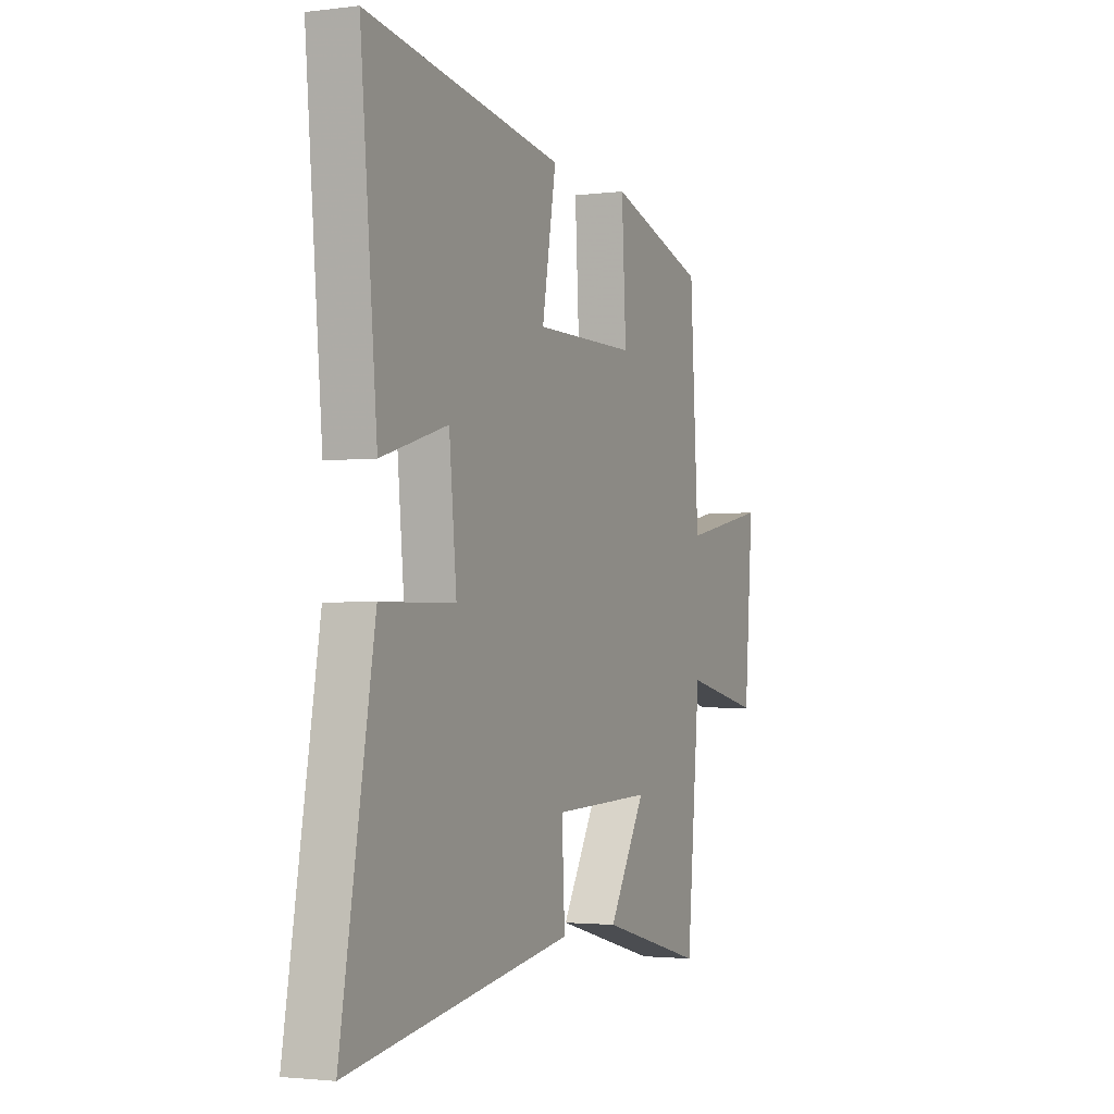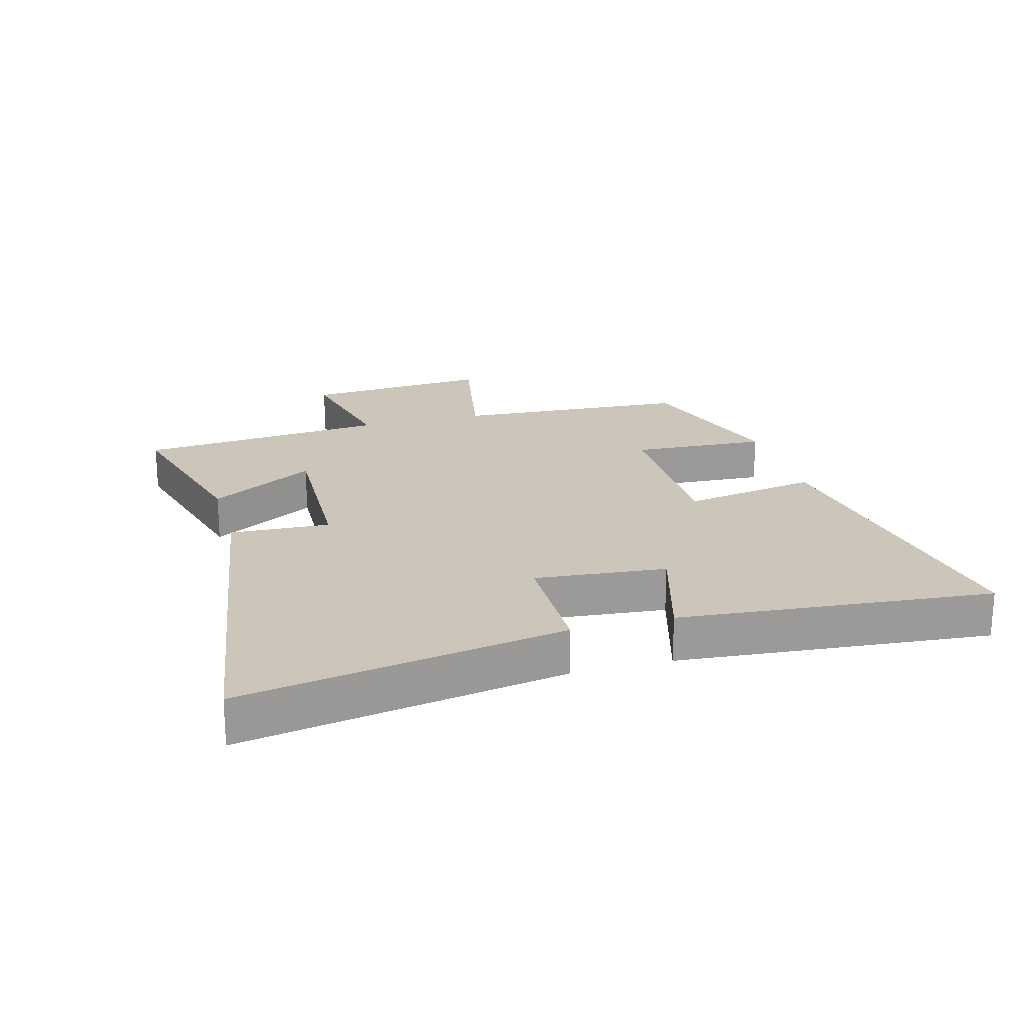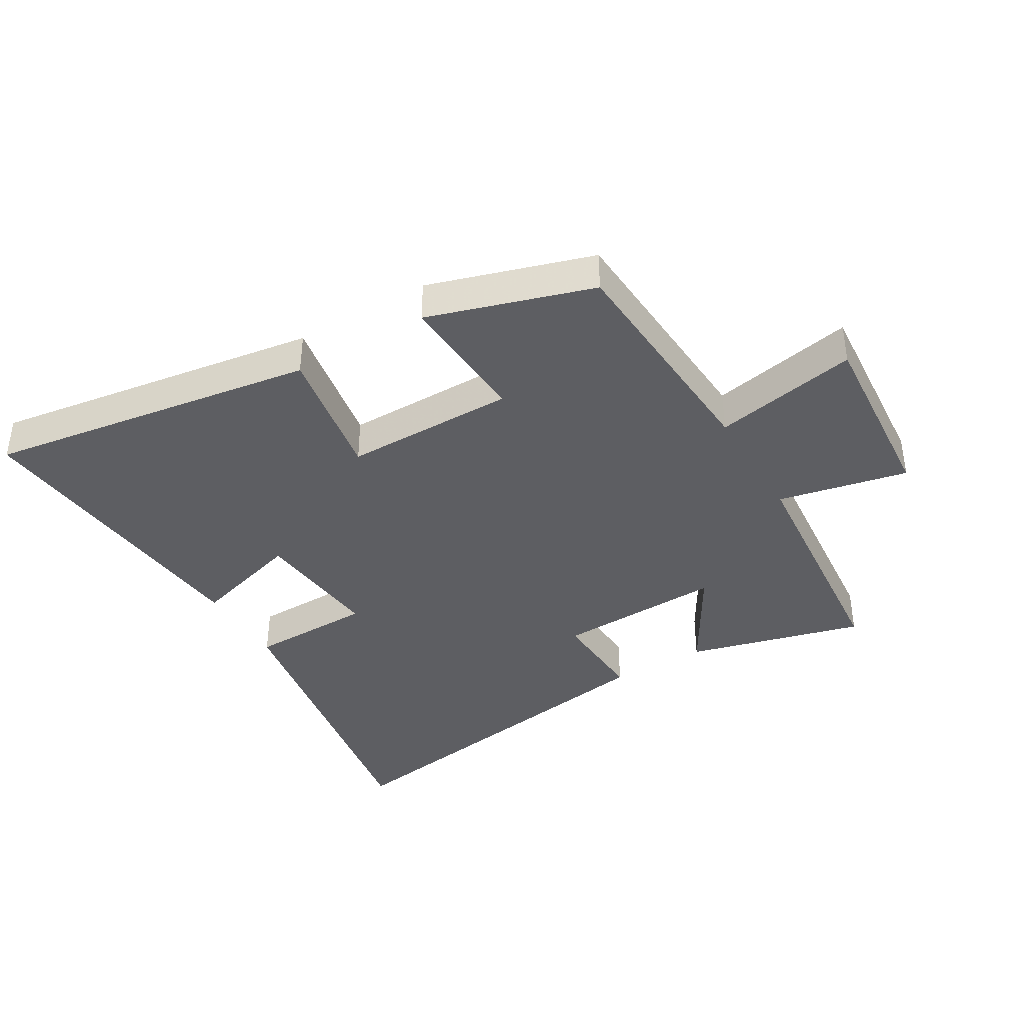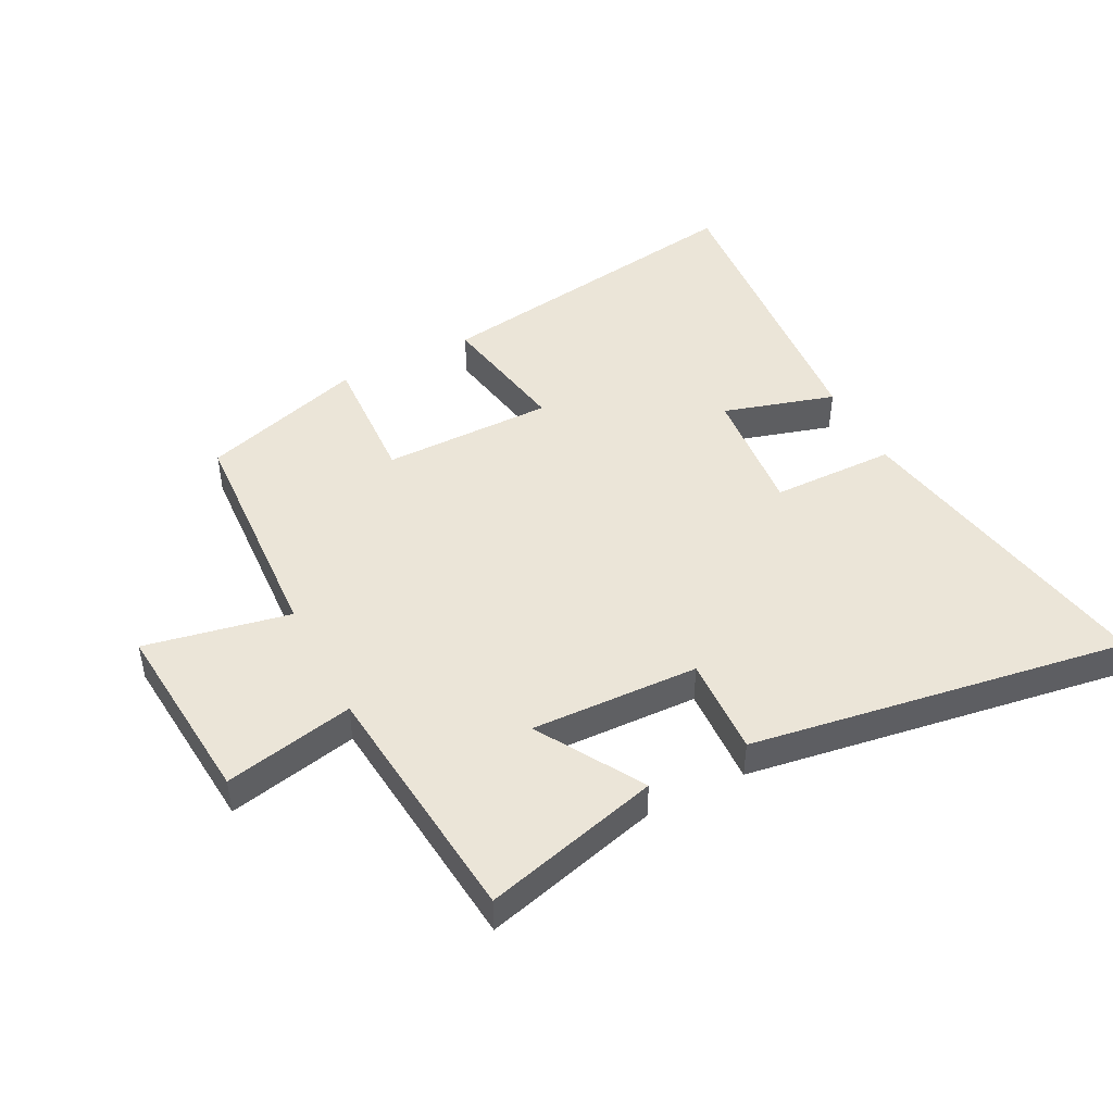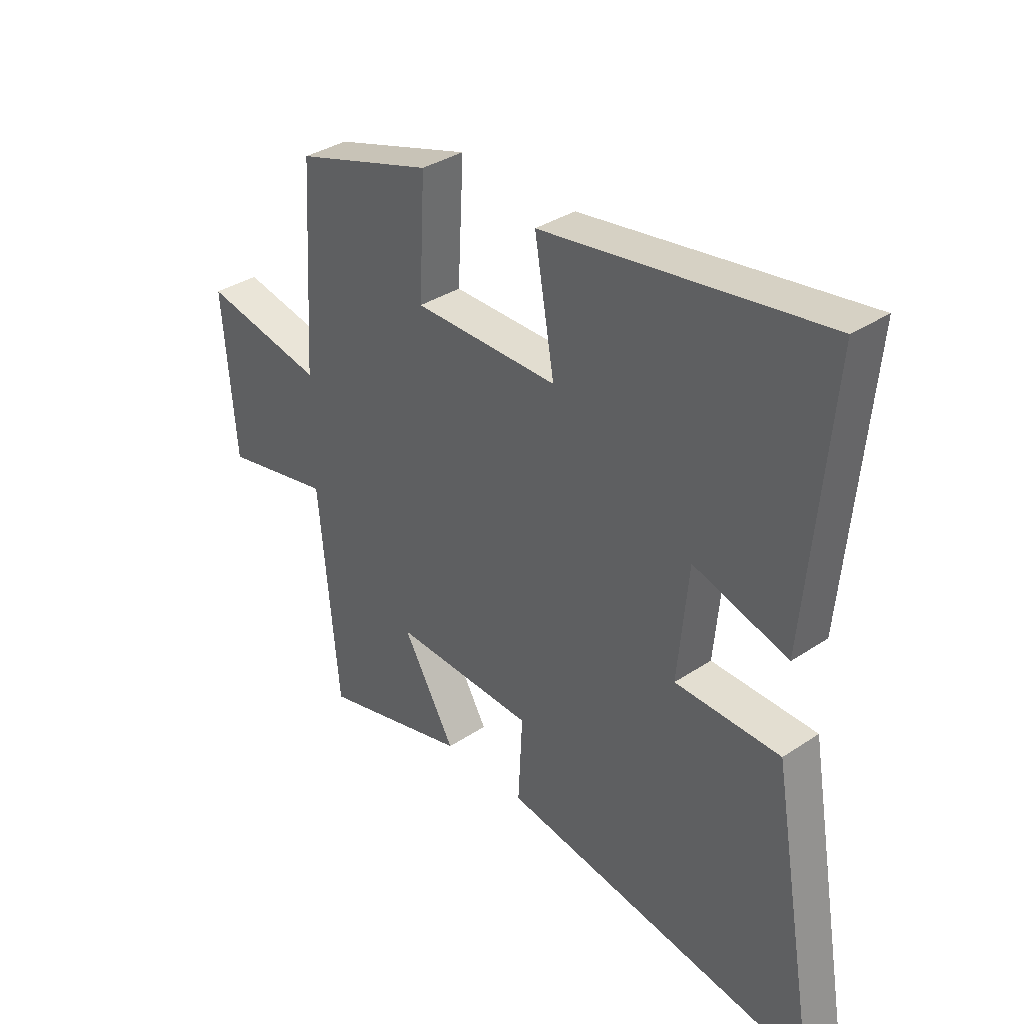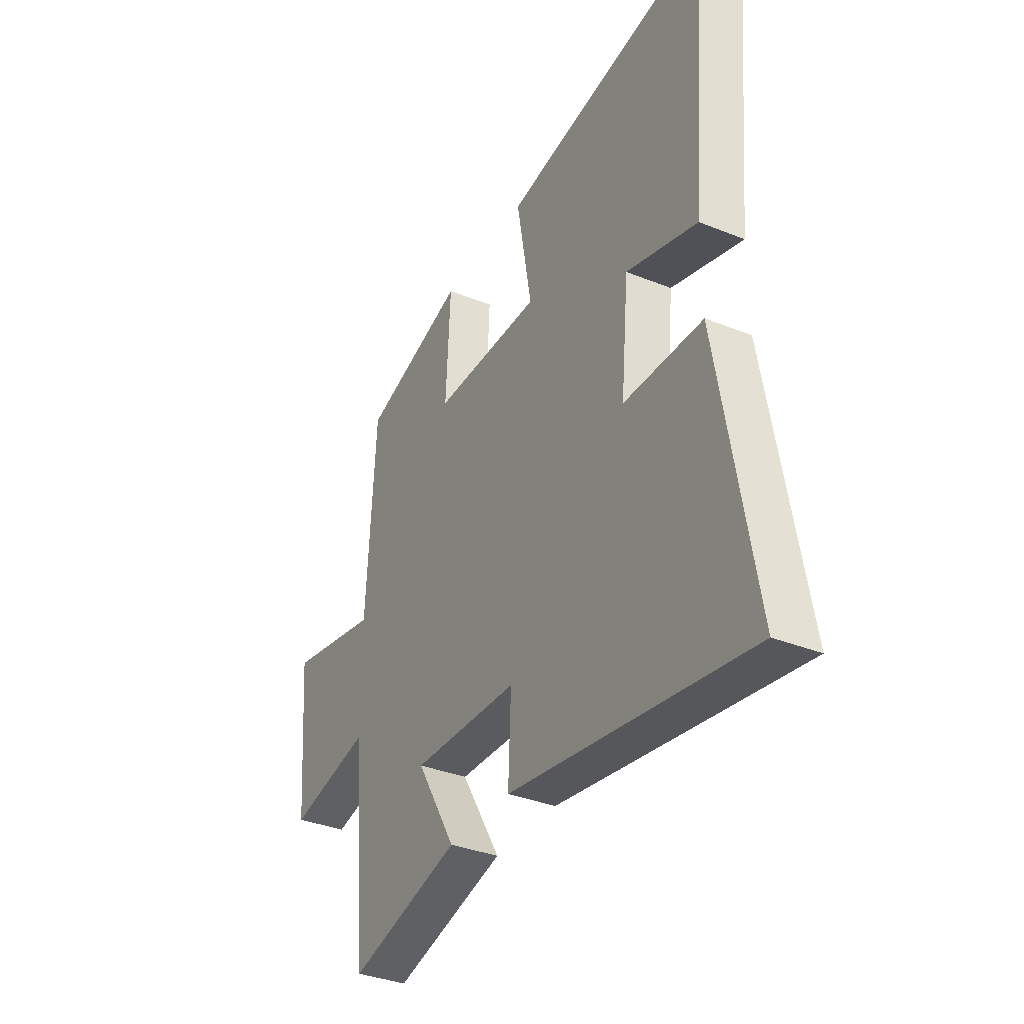
<metadata>
{"format":"obj","ext":"obj","renderer":"f3d","projection":"perspective","resolution":1024,"background":"white","views":[{"elev":-2.3,"azim":-66.0,"up":"+Z"},{"elev":21.0,"azim":-105.6,"up":"+Y"},{"elev":-39.3,"azim":30.7,"up":"+Y"},{"elev":46.0,"azim":152.6,"up":"+Y"},{"elev":35.2,"azim":-131.4,"up":"+Z"},{"elev":-35.1,"azim":-118.2,"up":"+Z"}]}
</metadata>
<code>
v -0.59 0.07 -0.596
v -0.5 0.07 -0.079
v -0.3 0.07 -0.076
v -0.32 0.07 0.134
v -0.5 0.07 0.081
v -0.545 0.07 0.581
v -0.013 0.07 0.5
v -0.051 0.07 0.282
v 0.225 0.07 0.282
v 0.213 0.07 0.5
v 0.477 0.07 0.418
v 0.5 0.07 0.039
v 0.733 0.07 0.085
v 0.709 0.07 -0.217
v 0.5 0.07 -0.173
v 0.463 0.07 -0.575
v 0.179 0.07 -0.5
v 0.279 0.07 -0.33
v 0.009 0.07 -0.34
v 0.017 0.07 -0.5
v -0.59 0 -0.596
v -0.5 0 -0.079
v -0.3 0 -0.076
v -0.32 0 0.134
v -0.5 0 0.081
v -0.545 0 0.581
v -0.013 0 0.5
v -0.051 0 0.282
v 0.225 0 0.282
v 0.213 0 0.5
v 0.477 0 0.418
v 0.5 0 0.039
v 0.733 0 0.085
v 0.709 0 -0.217
v 0.5 0 -0.173
v 0.463 0 -0.575
v 0.179 0 -0.5
v 0.279 0 -0.33
v 0.009 0 -0.34
v 0.017 0 -0.5
f 19 20 1 2
f 18 19 2 3
f 15 16 17 18
f 15 18 3 4
f 12 13 14 15
f 12 15 4
f 9 10 11 12
f 8 9 12 4
f 6 7 8
f 4 5 6 8
f 22 21 40 39
f 23 22 39 38
f 38 37 36 35
f 24 23 38 35
f 35 34 33 32
f 24 35 32
f 32 31 30 29
f 24 32 29 28
f 28 27 26
f 28 26 25 24
f 1 21 22 2
f 2 22 23 3
f 3 23 24 4
f 4 24 25 5
f 5 25 26 6
f 6 26 27 7
f 7 27 28 8
f 8 28 29 9
f 9 29 30 10
f 10 30 31 11
f 11 31 32 12
f 12 32 33 13
f 13 33 34 14
f 14 34 35 15
f 15 35 36 16
f 16 36 37 17
f 17 37 38 18
f 18 38 39 19
f 19 39 40 20
f 20 40 21 1

</code>
